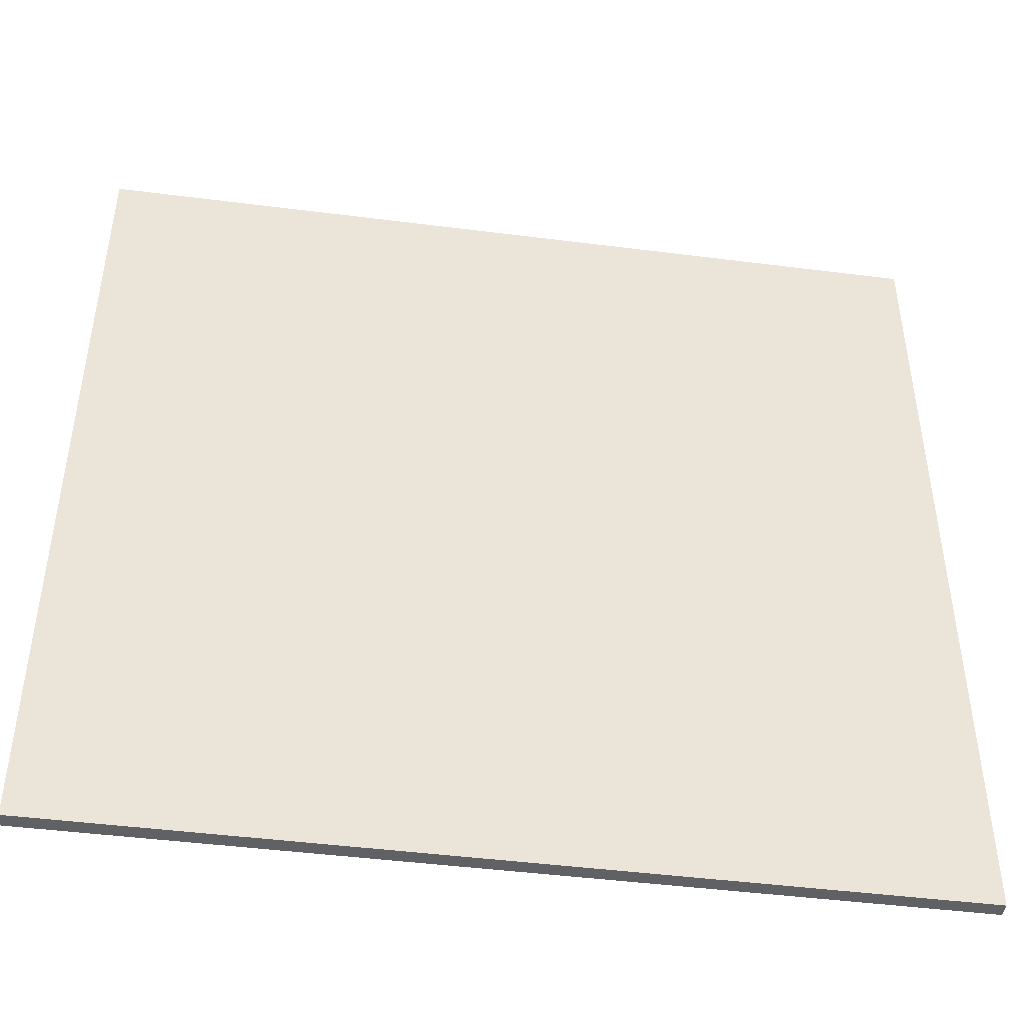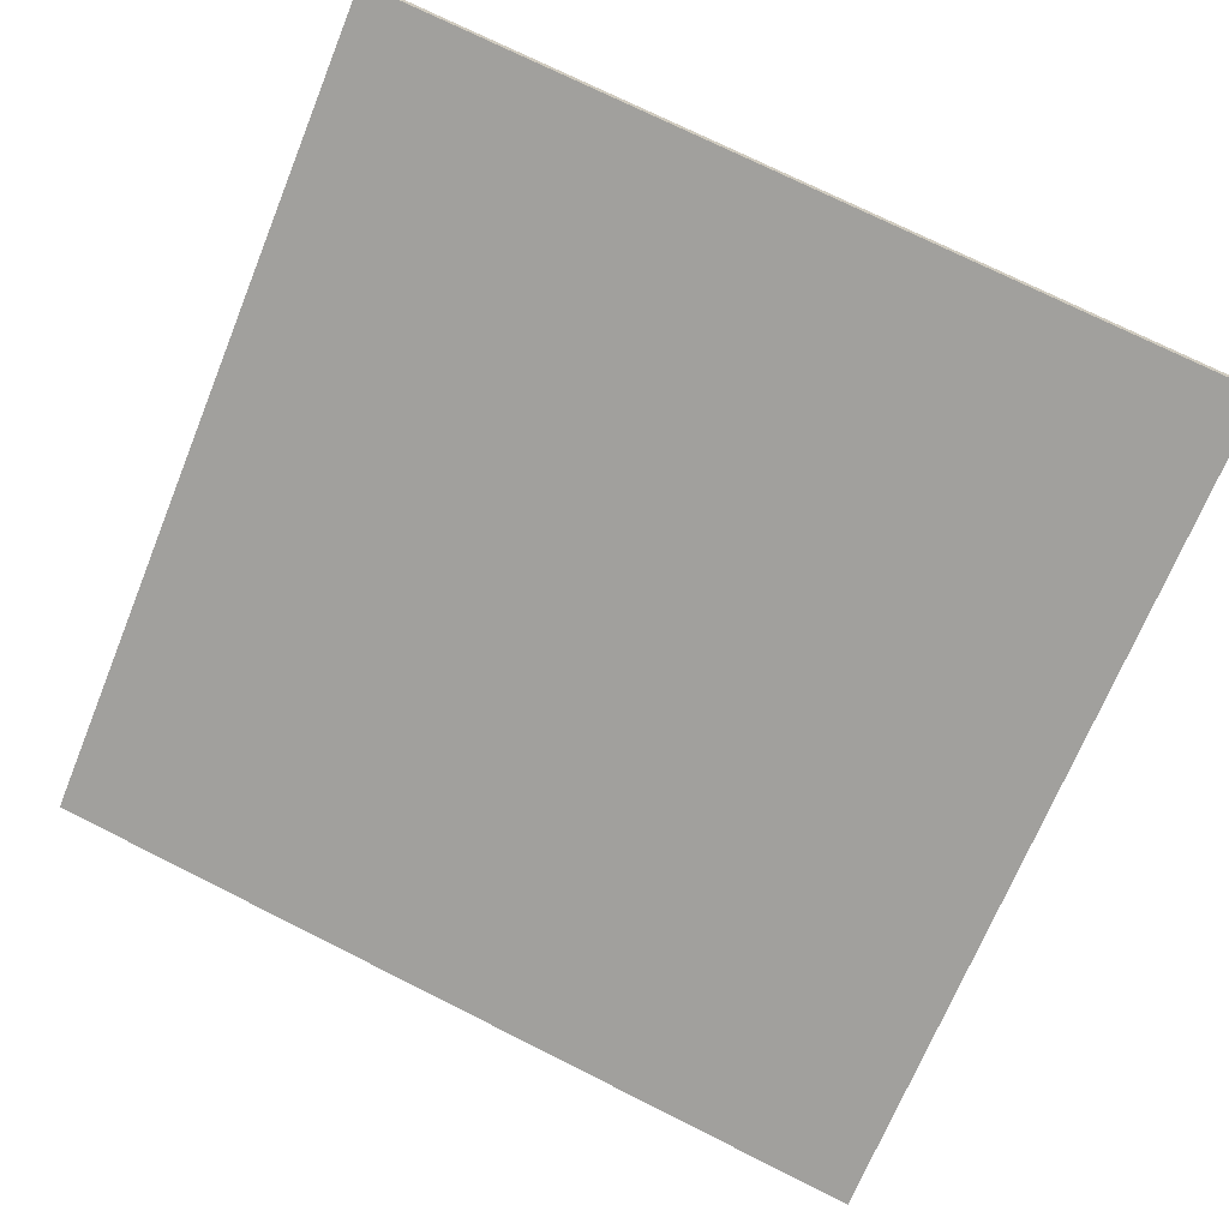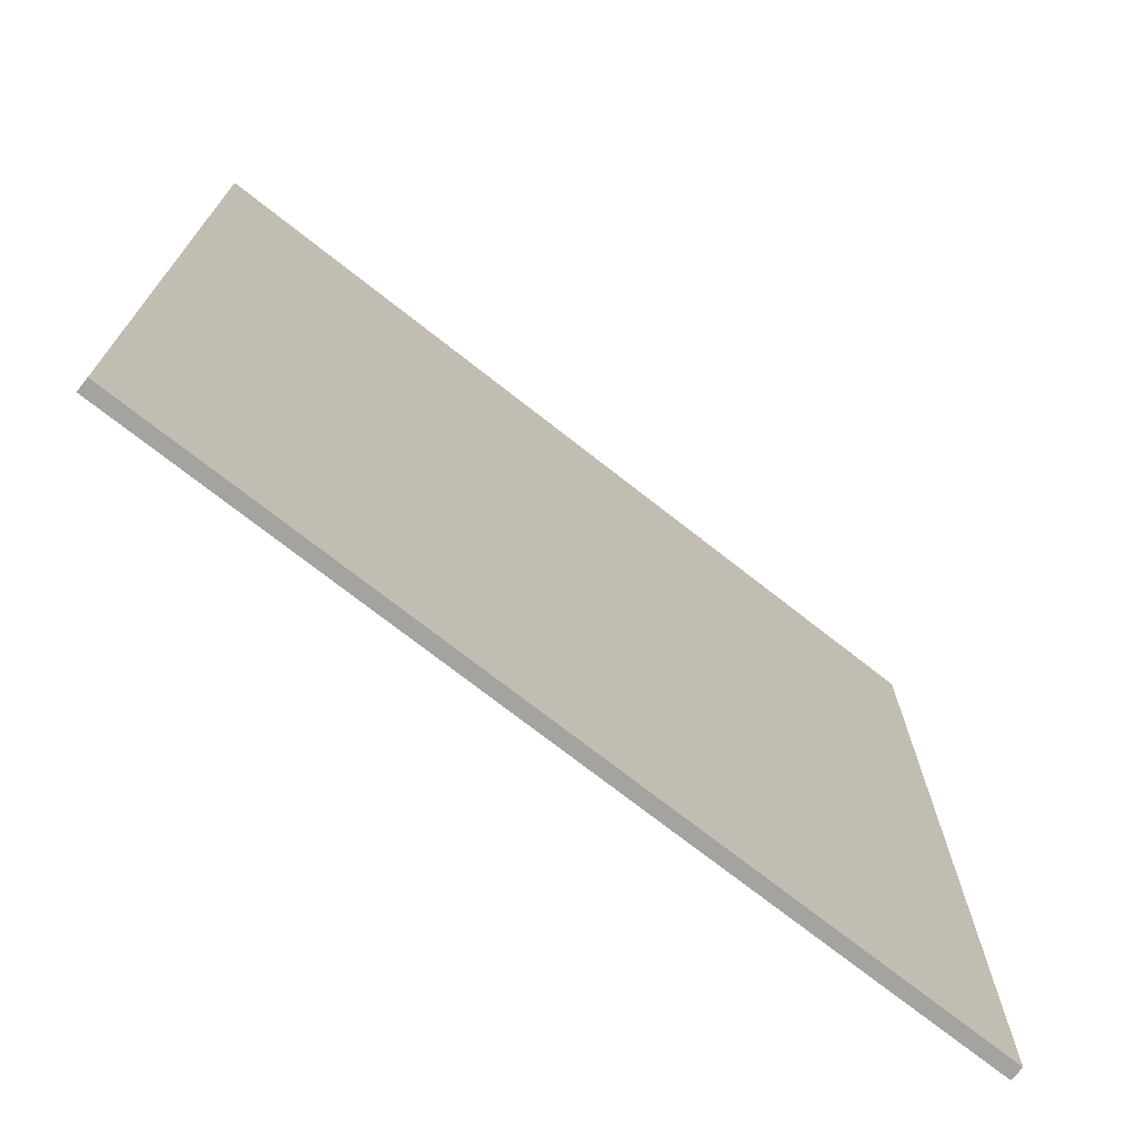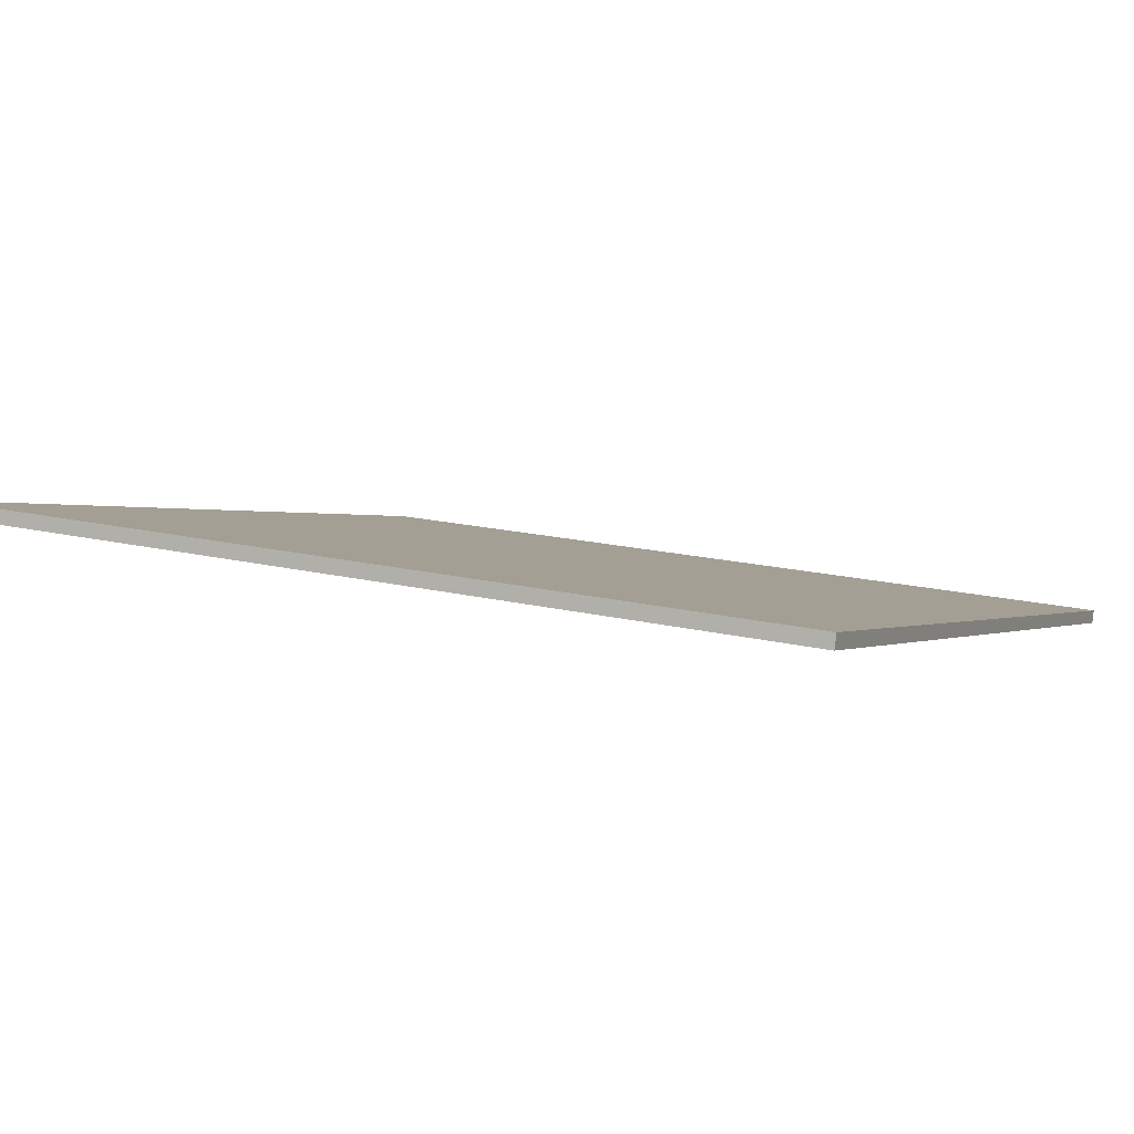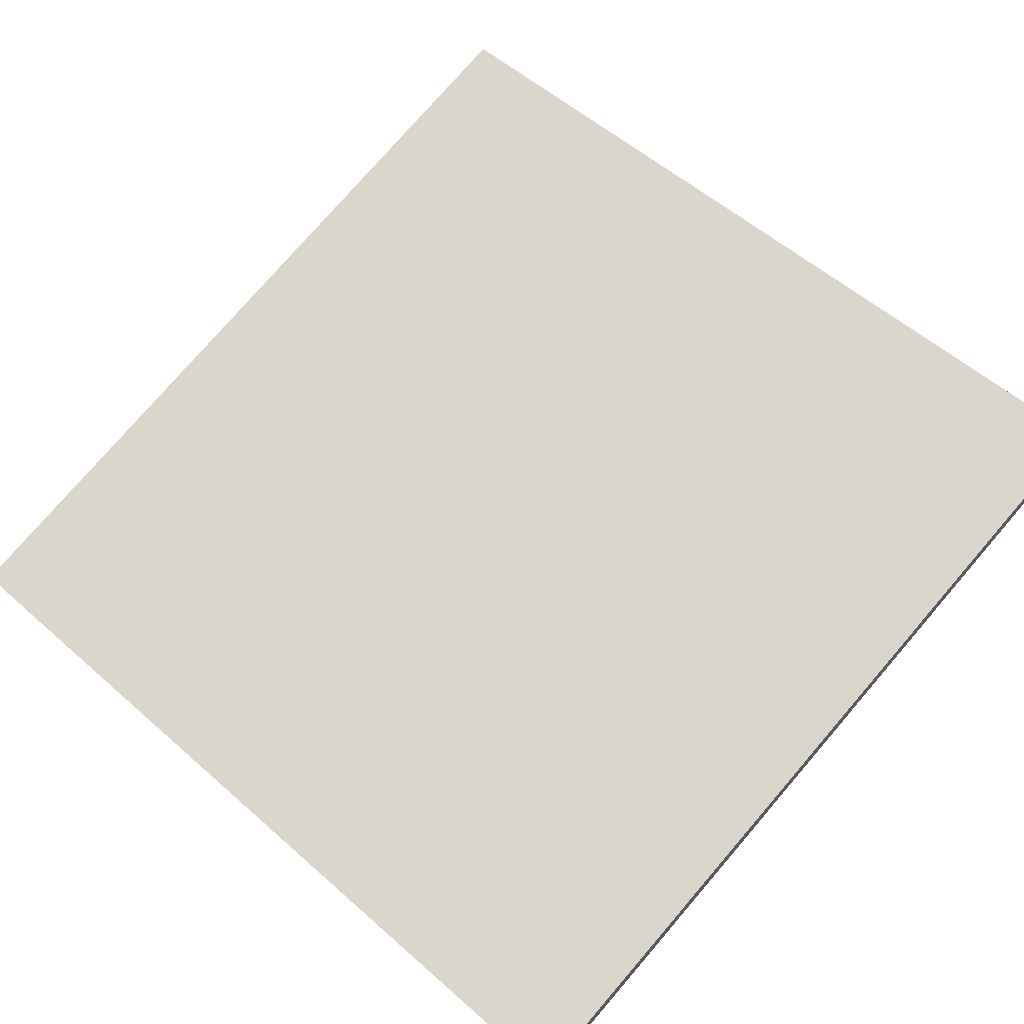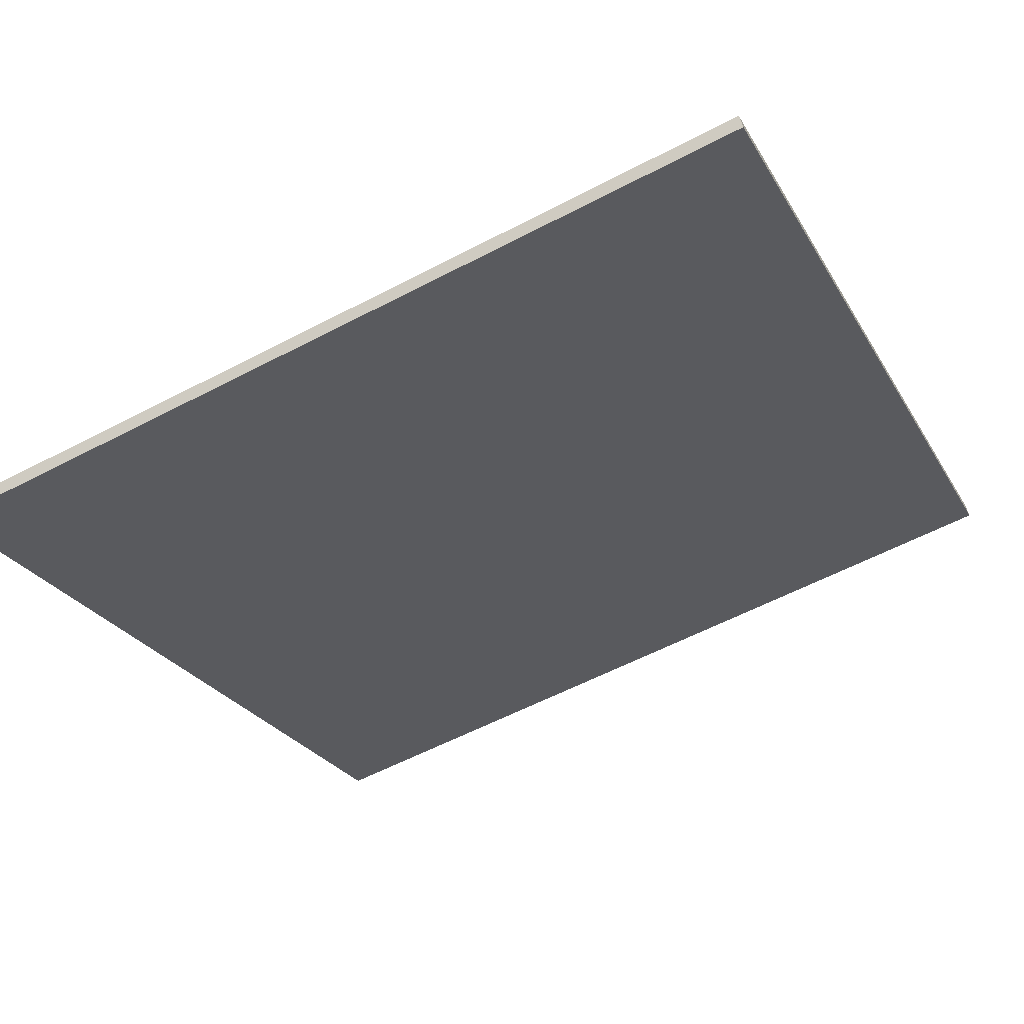
<metadata>
{"format":"obj","ext":"obj","renderer":"f3d","projection":"perspective","resolution":1024,"background":"white","views":[{"elev":-45.8,"azim":-23.3,"up":"+Z"},{"elev":-69.7,"azim":-22.1,"up":"+Y"},{"elev":-72.9,"azim":126.8,"up":"+Z"},{"elev":16.8,"azim":-63.8,"up":"+Y"},{"elev":77.3,"azim":-139.2,"up":"+Y"},{"elev":-26.1,"azim":-155.9,"up":"+Y"}]}
</metadata>
<code>
v -57.99 27.23 -4.599
v -57.99 27.23 4.599
v -57.95 27.37 -4.599
v -57.95 27.37 4.599
v -66.87 29.61 -4.599
v -66.87 29.61 4.599
v -66.83 29.76 -4.599
v -66.83 29.76 4.599
f 1 3 4
f 4 2 1
f 5 6 8
f 8 7 5
f 1 2 6
f 6 5 1
f 3 7 8
f 8 4 3
f 1 5 7
f 7 3 1
f 2 4 8
f 8 6 2

</code>
